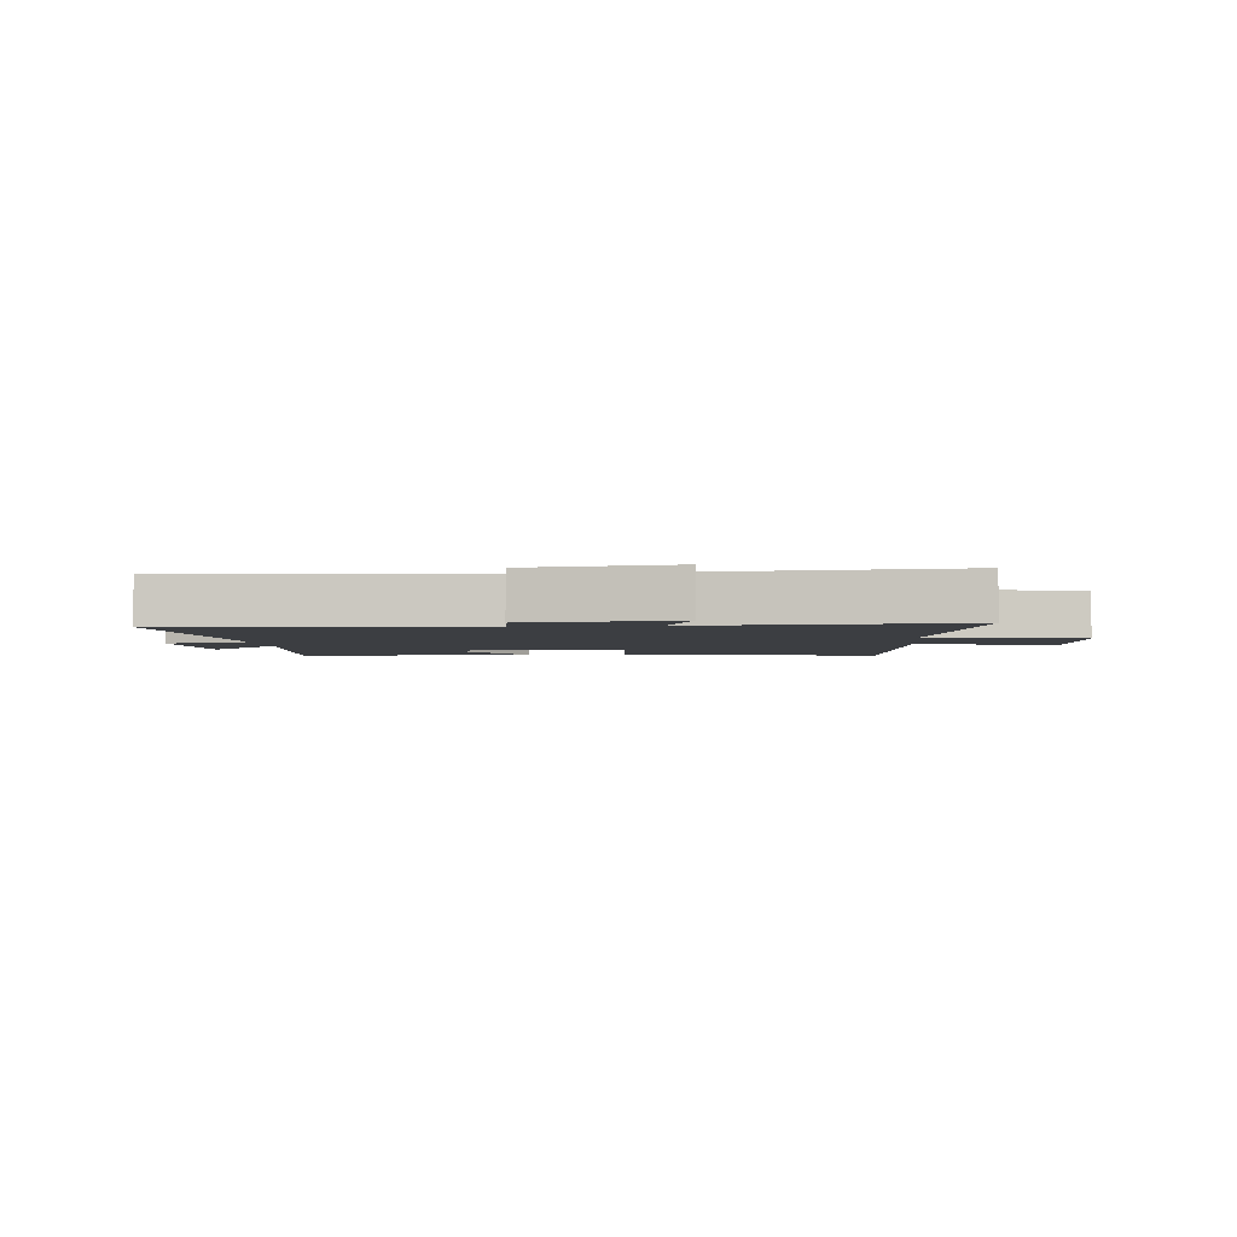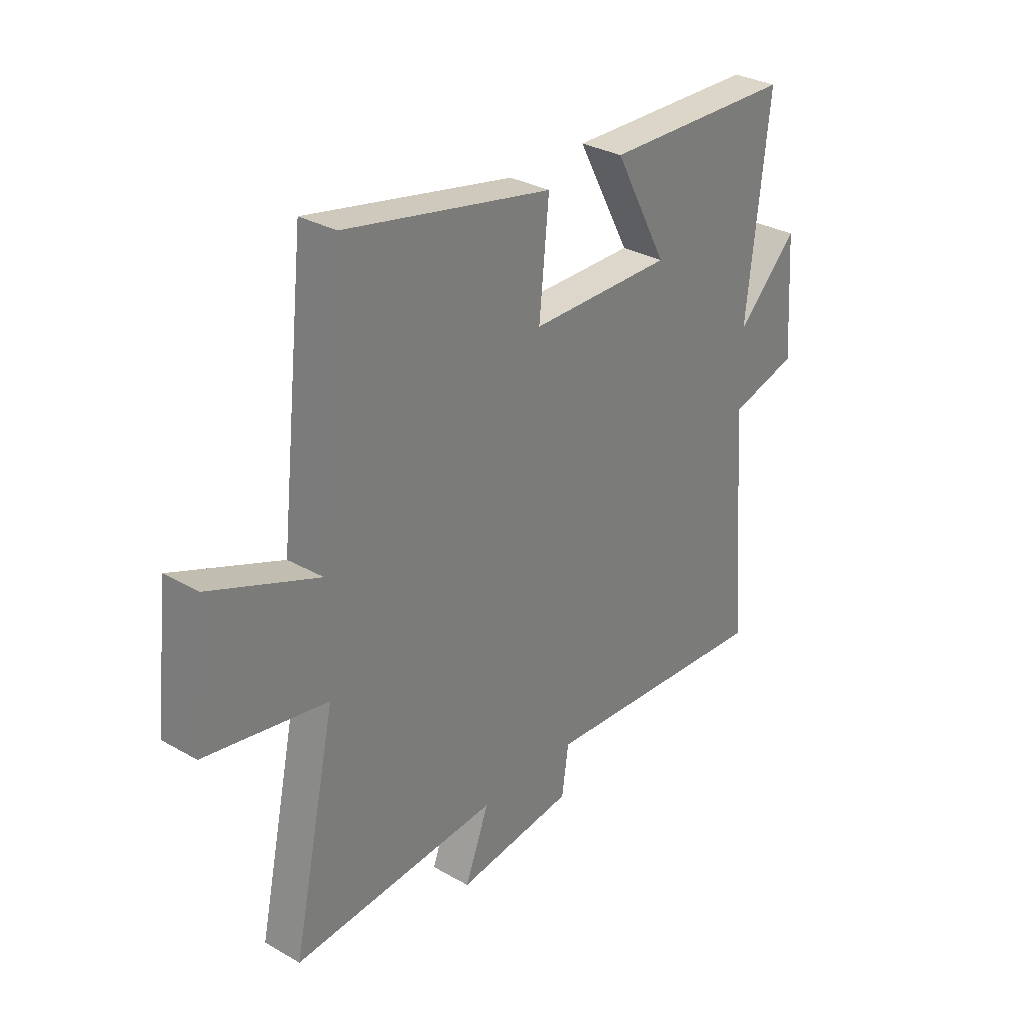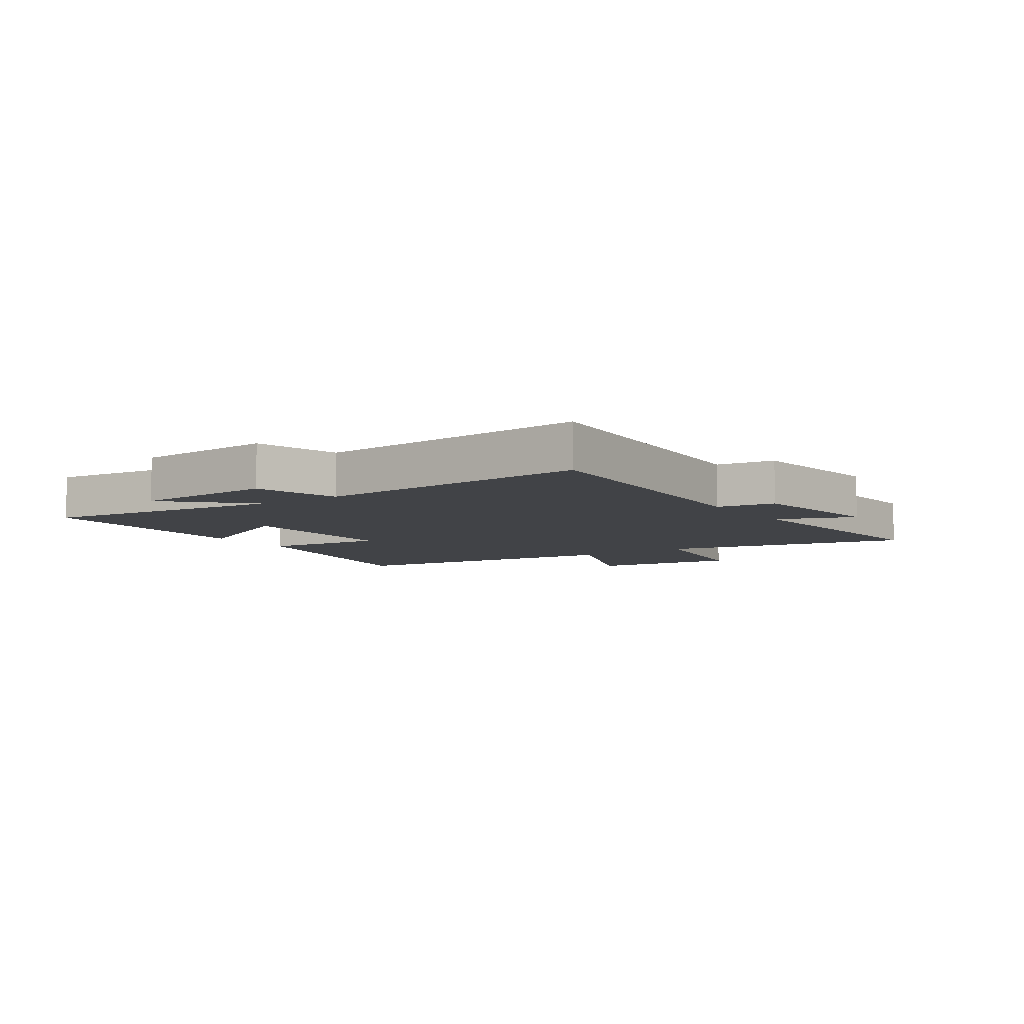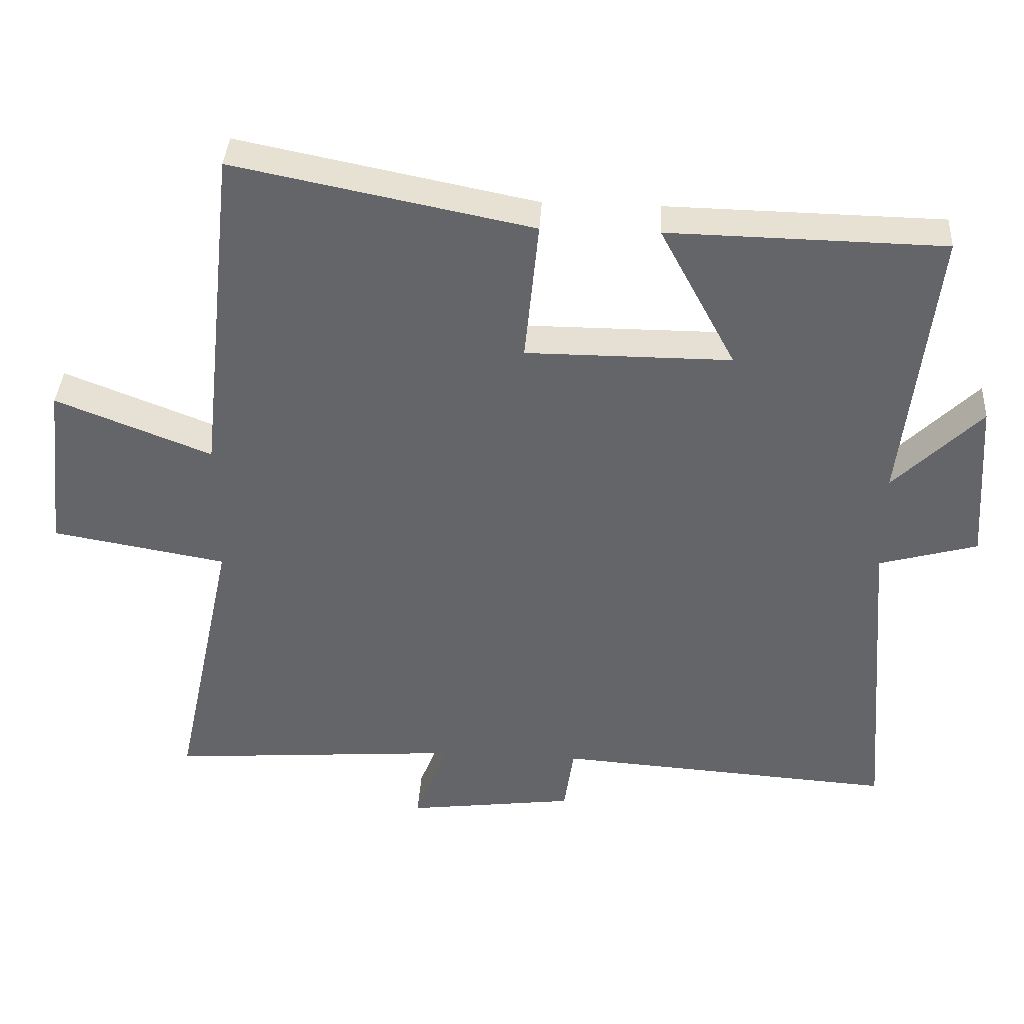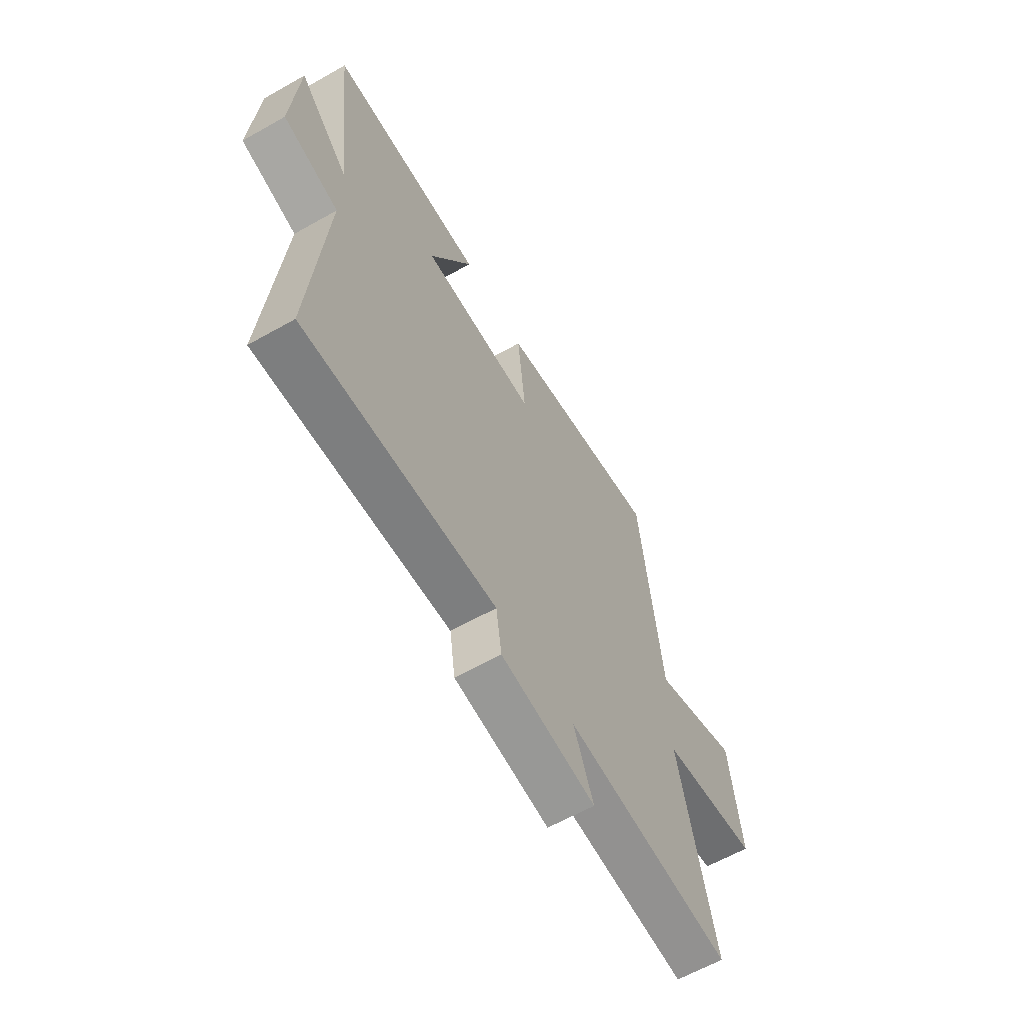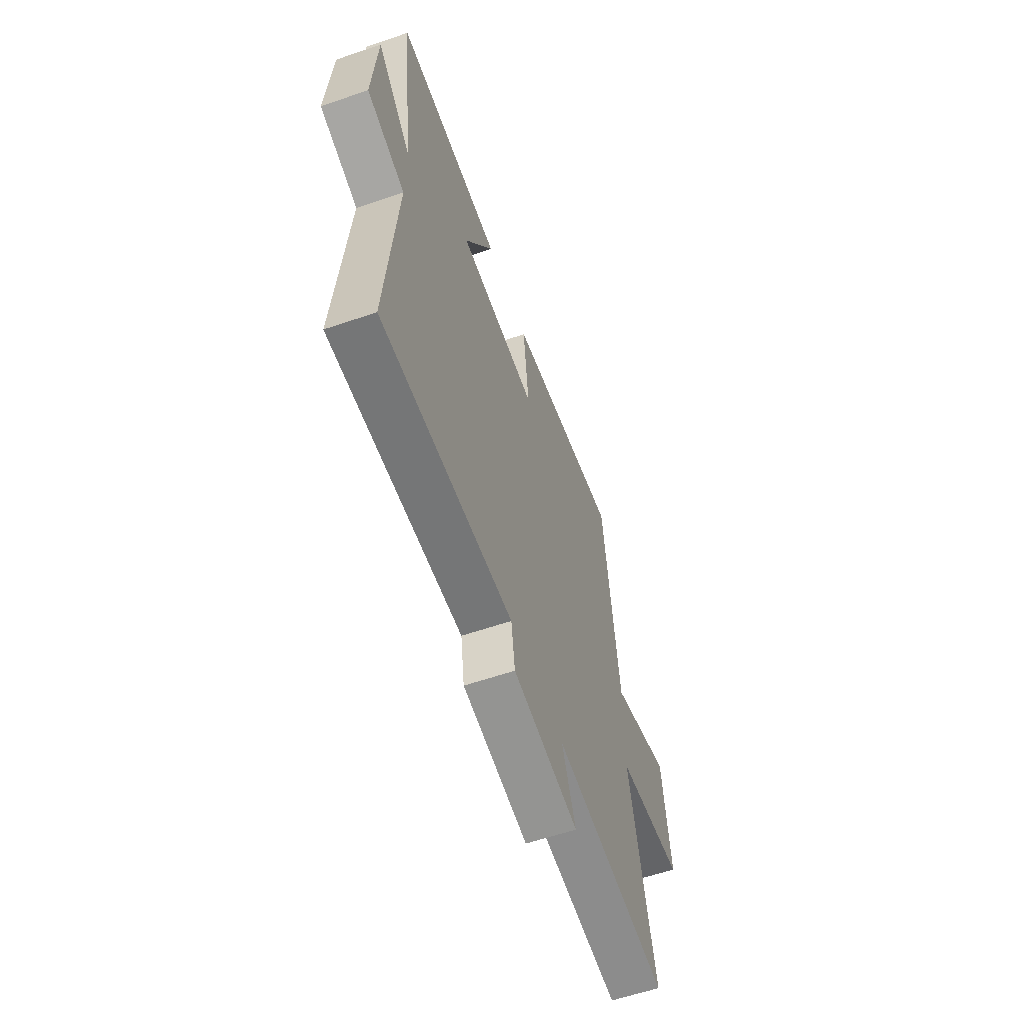
<metadata>
{"format":"obj","ext":"obj","renderer":"f3d","projection":"perspective","resolution":1024,"background":"white","views":[{"elev":-3.0,"azim":-174.5,"up":"+Y"},{"elev":30.8,"azim":-50.6,"up":"+Z"},{"elev":-7.0,"azim":124.4,"up":"+Y"},{"elev":38.2,"azim":3.5,"up":"+Z"},{"elev":-62.5,"azim":119.8,"up":"+Z"},{"elev":-60.2,"azim":109.3,"up":"+Z"}]}
</metadata>
<code>
v -0.59 0.07 -0.533
v -0.5 0.07 -0.113
v -0.753 0.07 -0.069
v -0.725 0.07 0.181
v -0.5 0.07 0.093
v -0.446 0.07 0.586
v -0.016 0.07 0.5
v -0.036 0.07 0.294
v 0.26 0.07 0.294
v 0.15 0.07 0.5
v 0.546 0.07 0.493
v 0.5 0.07 0.086
v 0.626 0.07 0.212
v 0.642 0.07 -0.026
v 0.5 0.07 -0.066
v 0.537 0.07 -0.533
v 0.047 0.07 -0.5
v 0.033 0.07 -0.598
v -0.211 0.07 -0.63
v -0.161 0.07 -0.5
v -0.59 0 -0.533
v -0.5 0 -0.113
v -0.753 0 -0.069
v -0.725 0 0.181
v -0.5 0 0.093
v -0.446 0 0.586
v -0.016 0 0.5
v -0.036 0 0.294
v 0.26 0 0.294
v 0.15 0 0.5
v 0.546 0 0.493
v 0.5 0 0.086
v 0.626 0 0.212
v 0.642 0 -0.026
v 0.5 0 -0.066
v 0.537 0 -0.533
v 0.047 0 -0.5
v 0.033 0 -0.598
v -0.211 0 -0.63
v -0.161 0 -0.5
f 17 18 19 20
f 15 16 17
f 15 17 20
f 12 13 14 15
f 12 15 20 1
f 9 10 11 12
f 8 9 12 1
f 5 6 7 8
f 2 3 4 5
f 2 5 8
f 1 2 8
f 40 39 38 37
f 37 36 35
f 40 37 35
f 35 34 33 32
f 21 40 35 32
f 32 31 30 29
f 21 32 29 28
f 28 27 26 25
f 25 24 23 22
f 28 25 22
f 28 22 21
f 1 21 22 2
f 2 22 23 3
f 3 23 24 4
f 4 24 25 5
f 5 25 26 6
f 6 26 27 7
f 7 27 28 8
f 8 28 29 9
f 9 29 30 10
f 10 30 31 11
f 11 31 32 12
f 12 32 33 13
f 13 33 34 14
f 14 34 35 15
f 15 35 36 16
f 16 36 37 17
f 17 37 38 18
f 18 38 39 19
f 19 39 40 20
f 20 40 21 1

</code>
